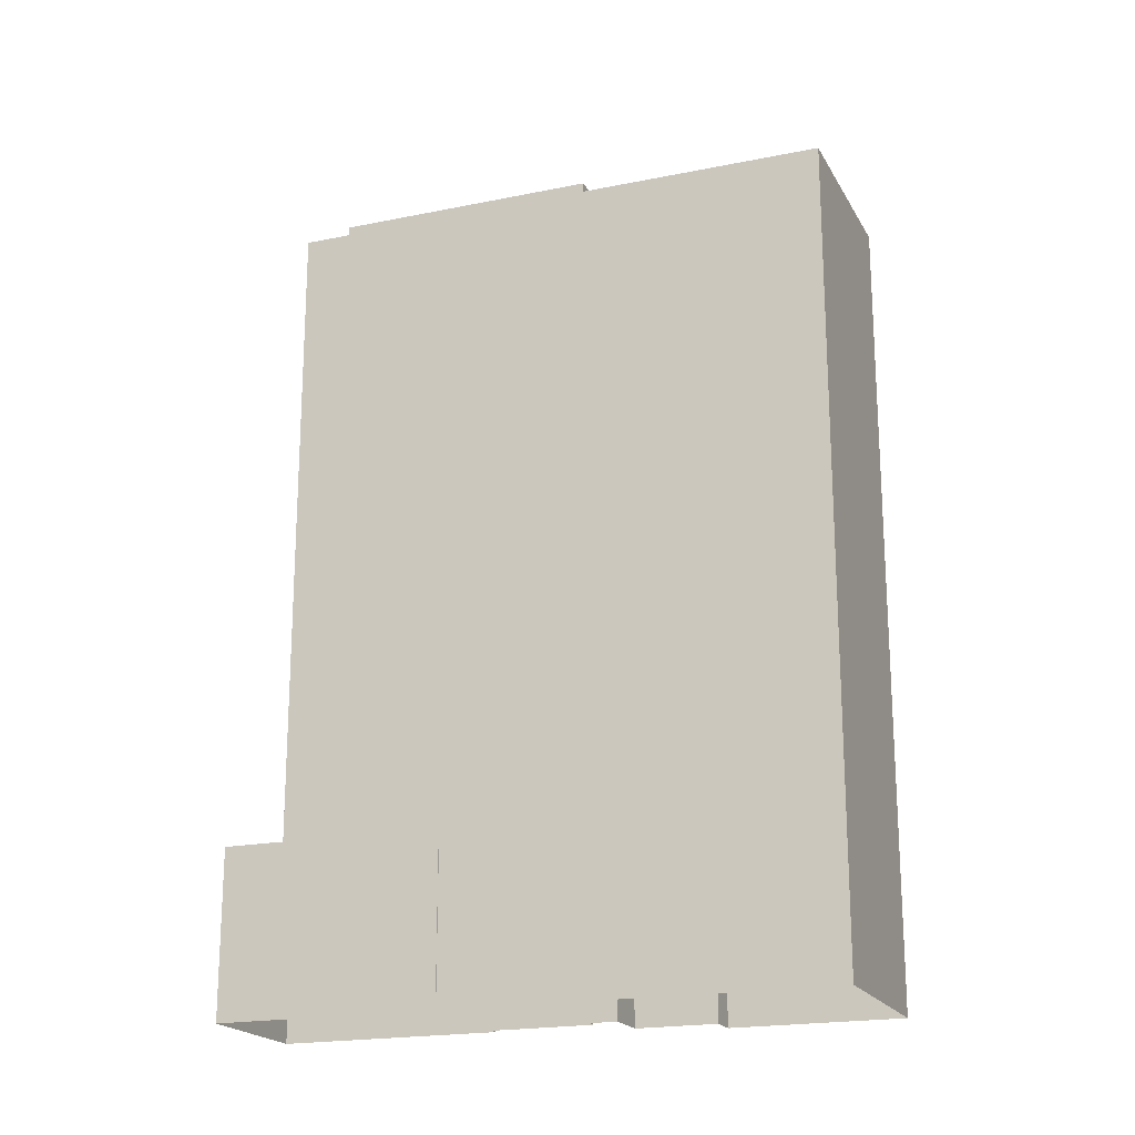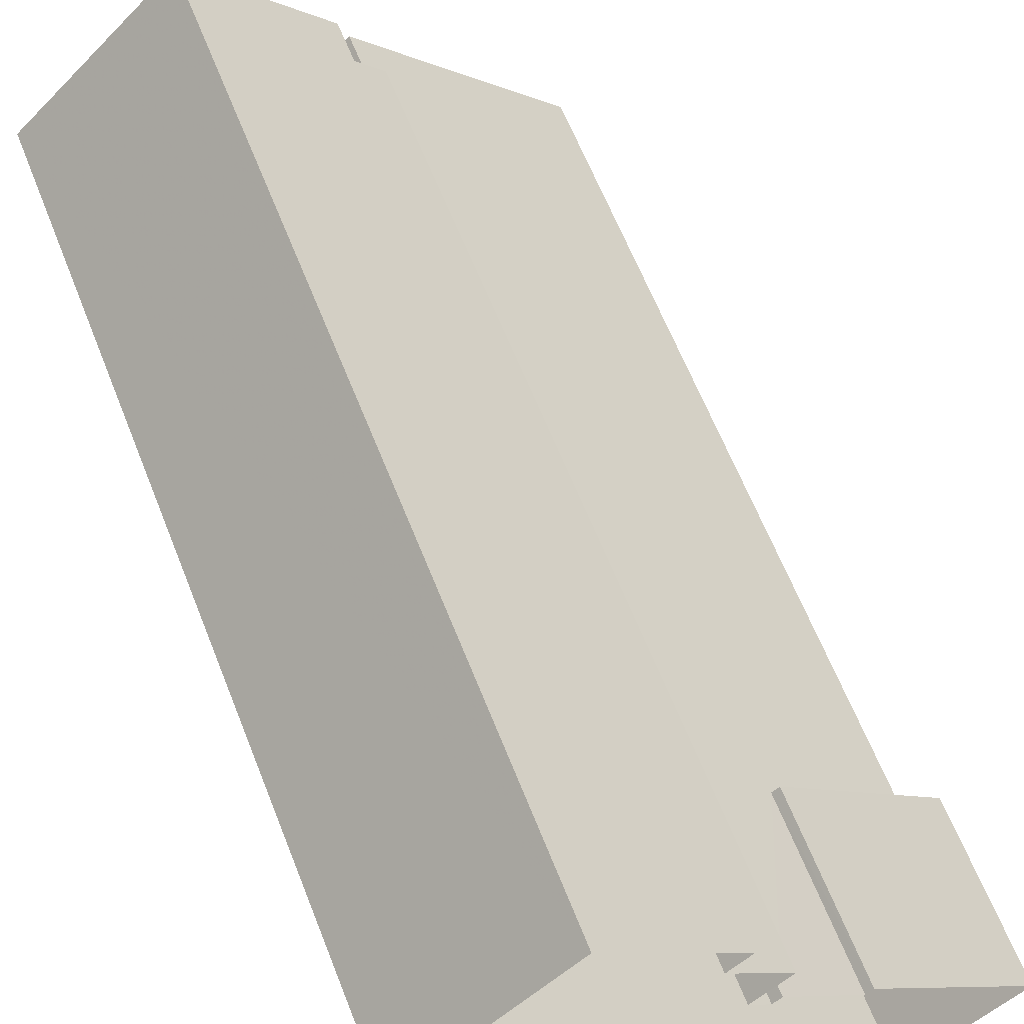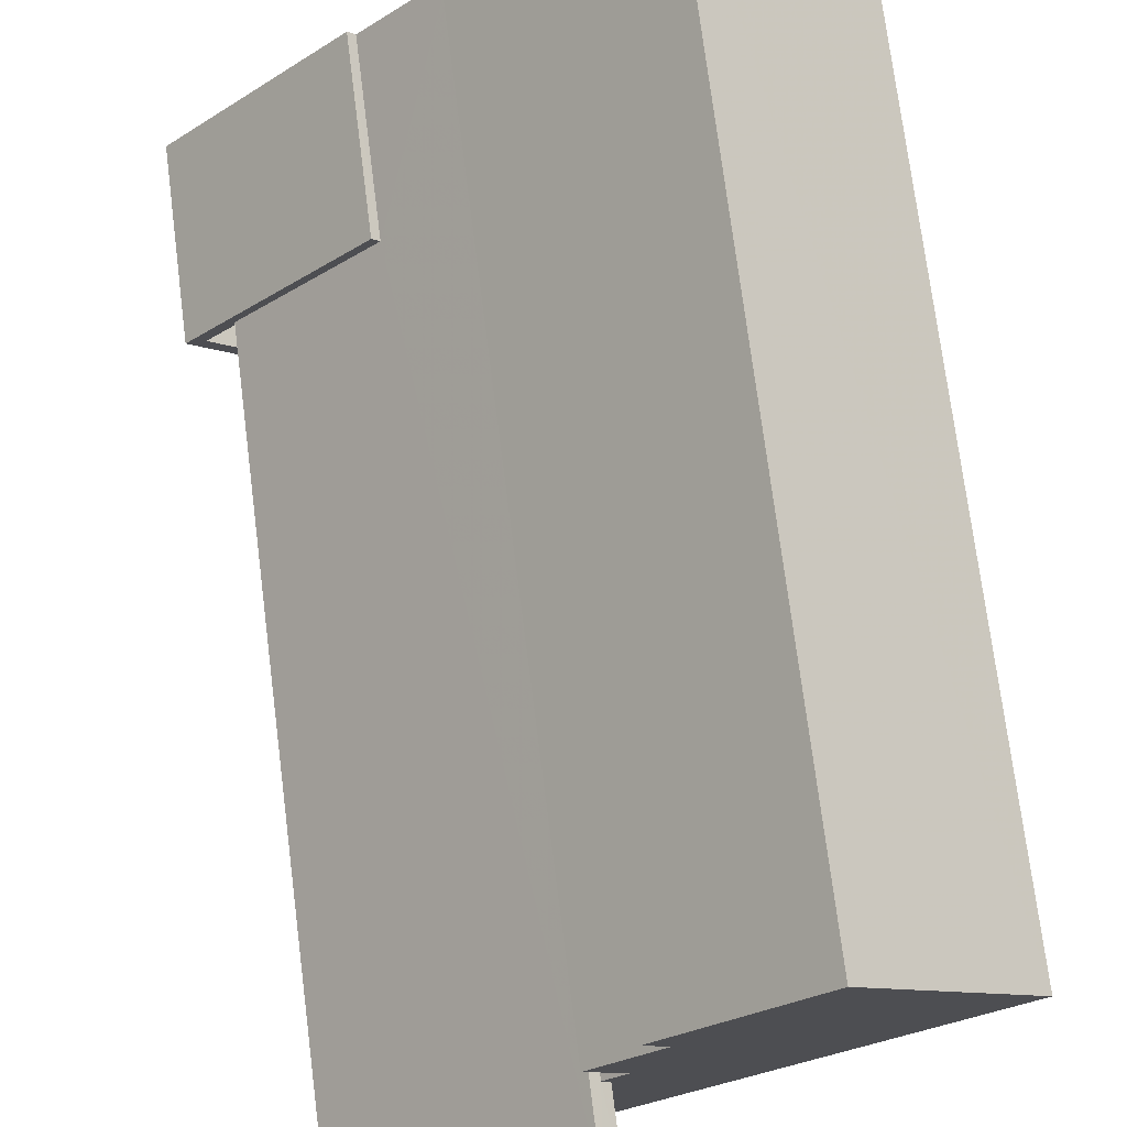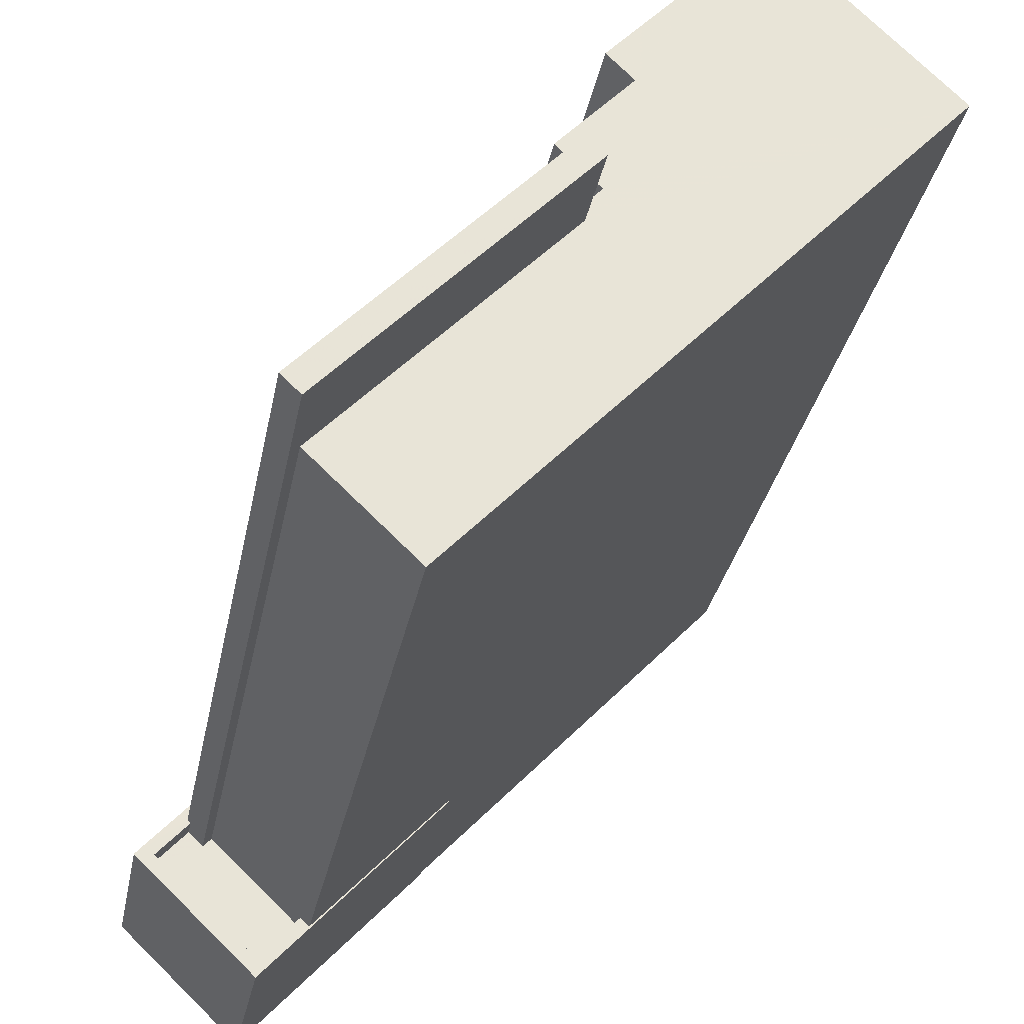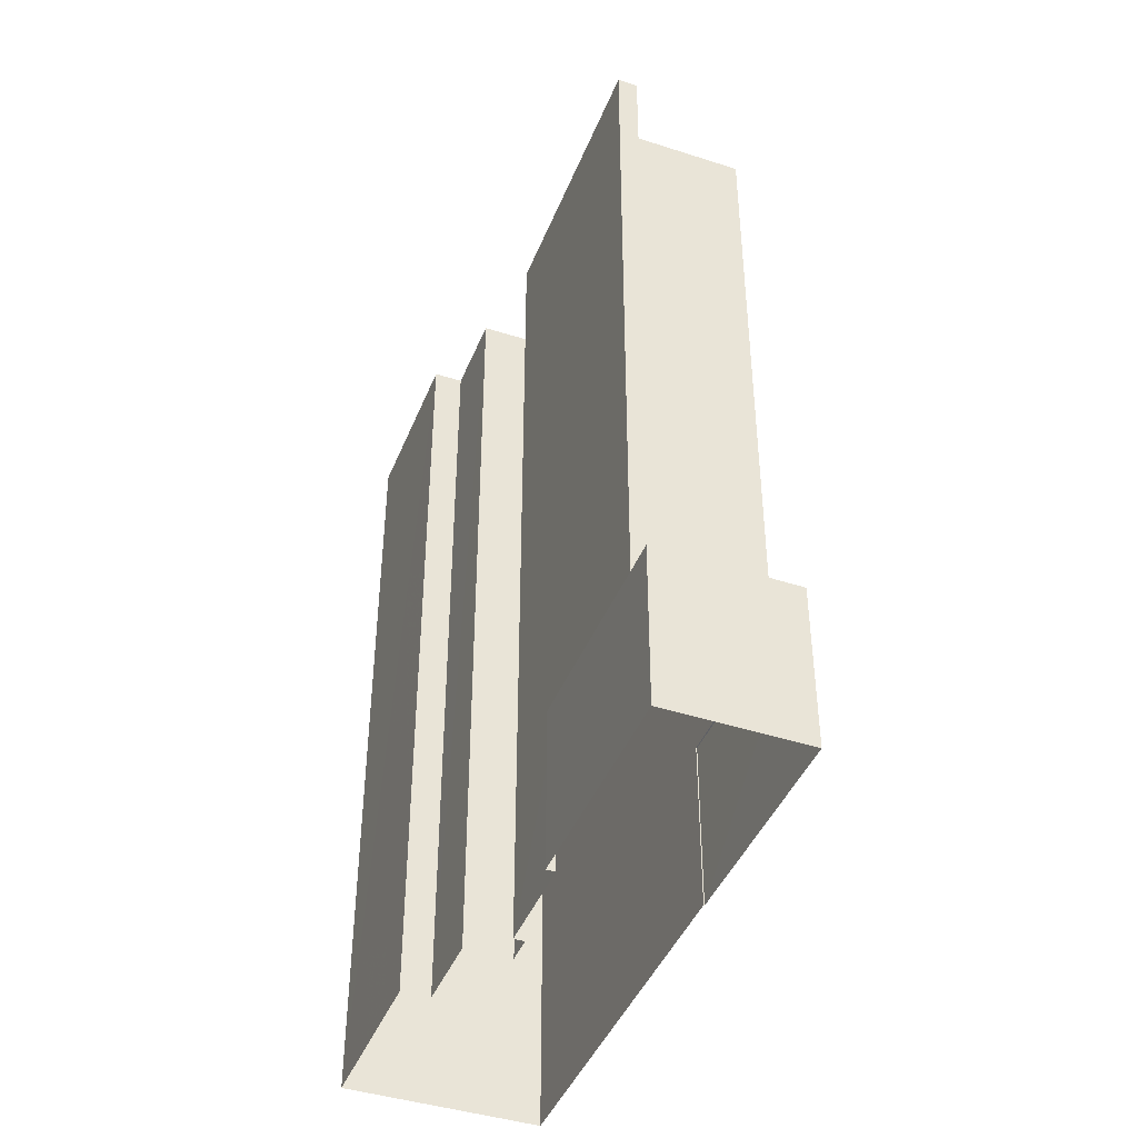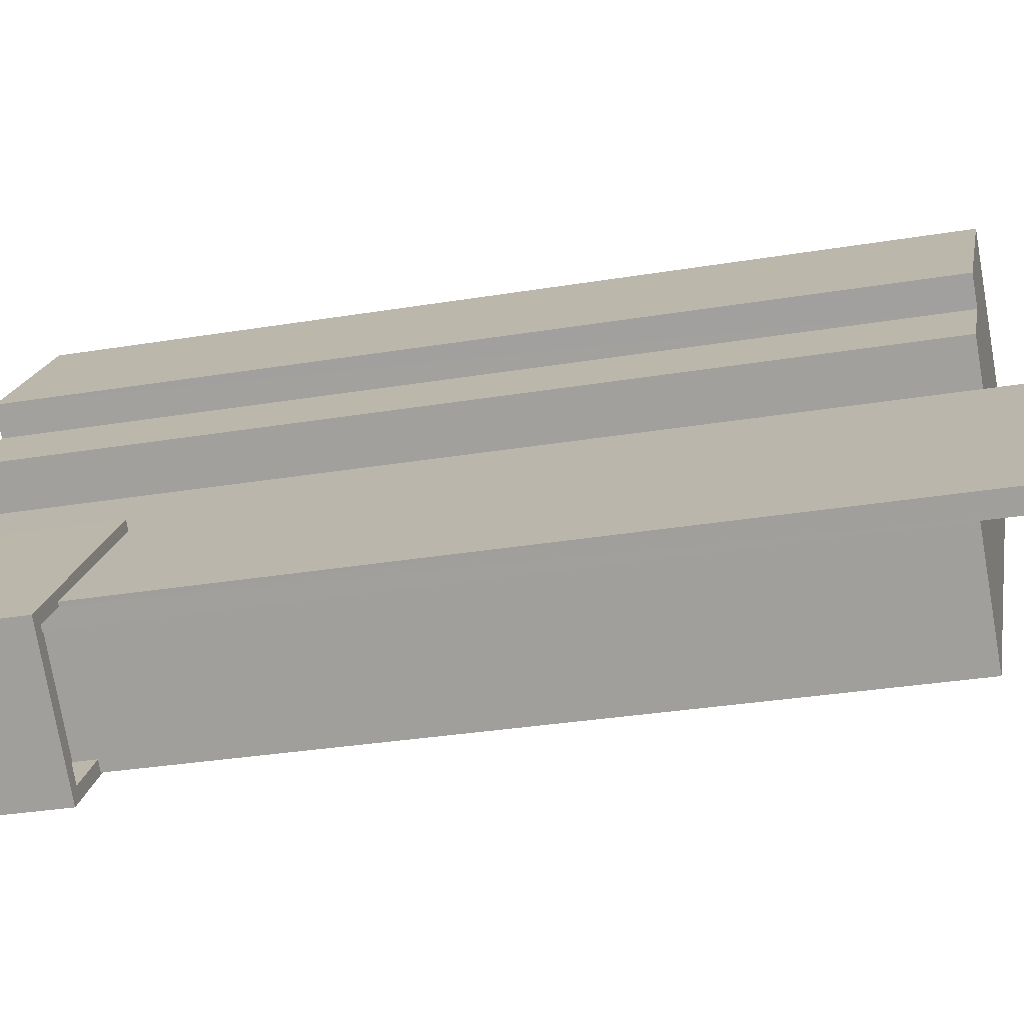
<metadata>
{"format":"obj","ext":"obj","renderer":"f3d","projection":"perspective","resolution":1024,"background":"white","views":[{"elev":-19.8,"azim":67.1,"up":"+Z"},{"elev":62.5,"azim":158.6,"up":"+Y"},{"elev":72.8,"azim":-7.2,"up":"+Y"},{"elev":-28.4,"azim":-9.9,"up":"+Y"},{"elev":-43.3,"azim":-64.8,"up":"+Z"},{"elev":-30.3,"azim":-76.3,"up":"+Y"}]}
</metadata>
<code>
v -5888 -3.672e+04 2.475
v -5883 -3.671e+04 2.476
v -5875 -3.672e+04 2.473
v -5889 -3.672e+04 2.475
v -5889 -3.673e+04 2.472
v -5889 -3.673e+04 2.472
v -5897 -3.674e+04 2.471
v -5889 -3.672e+04 2.474
v -5894 -3.673e+04 2.474
v -5894 -3.673e+04 2.474
v -5902 -3.673e+04 2.473
v -5891 -3.672e+04 2.475
v -5890 -3.672e+04 2.474
v -5890 -3.672e+04 2.474
v -5890 -3.672e+04 48.27
v -5890 -3.672e+04 48.27
v -5900 -3.673e+04 48.27
v -5899 -3.673e+04 48.27
v -5899 -3.673e+04 10.21
v -5899 -3.673e+04 10.21
v -5895 -3.674e+04 10.2
v -5897 -3.674e+04 10.2
v -5901 -3.673e+04 10.21
v -5900 -3.673e+04 10.21
v -5889 -3.673e+04 11.21
v -5895 -3.674e+04 11.2
v -5897 -3.674e+04 11.2
v -5897 -3.674e+04 11.2
v -5902 -3.673e+04 11.21
v -5900 -3.673e+04 11.21
v -5894 -3.673e+04 11.21
v -5889 -3.673e+04 11.21
v -5894 -3.673e+04 11.21
v -5895 -3.674e+04 11.2
v -5901 -3.673e+04 11.21
v -5900 -3.673e+04 11.21
v -5883 -3.671e+04 44.35
v -5889 -3.672e+04 44.35
v -5888 -3.672e+04 44.35
v -5875 -3.672e+04 44.35
v -5890 -3.672e+04 44.35
v -5895 -3.674e+04 44.34
v -5899 -3.673e+04 44.35
v -5889 -3.672e+04 44.35
v -5891 -3.672e+04 44.35
v -5890 -3.672e+04 44.35
f 1 2 3
f 4 2 1
f 5 6 7
f 3 5 8
f 9 10 11
f 11 10 7
f 1 8 12
f 13 14 10
f 14 8 5
f 1 3 8
f 10 5 7
f 10 14 5
f 15 16 17
f 18 15 17
f 19 20 21
f 21 20 22
f 22 20 23
f 20 24 23
f 25 26 27
f 27 28 29
f 29 30 31
f 25 32 26
f 30 33 31
f 28 26 34
f 35 36 30
f 28 35 29
f 27 26 28
f 29 35 30
f 37 38 39
f 40 37 39
f 40 41 42
f 42 41 43
f 44 39 45
f 41 44 46
f 40 39 44
f 40 44 41
f 30 17 33
f 10 33 13
f 13 33 16
f 33 17 16
f 15 46 16
f 16 46 13
f 15 41 46
f 13 46 14
f 19 43 20
f 20 43 18
f 18 43 15
f 43 41 15
f 24 20 36
f 30 36 17
f 17 36 18
f 36 20 18
f 33 9 31
f 33 10 9
f 27 29 11
f 7 27 11
f 29 9 11
f 29 31 9
f 27 7 6
f 25 27 6
f 5 25 6
f 5 32 25
f 21 22 28
f 34 21 28
f 23 28 22
f 23 35 28
f 24 35 23
f 24 36 35
f 46 44 8
f 14 46 8
f 44 12 8
f 44 45 12
f 45 1 12
f 45 39 1
f 39 4 1
f 39 38 4
f 38 2 4
f 38 37 2
f 40 3 2
f 37 40 2
f 42 32 40
f 40 32 3
f 42 26 32
f 3 32 5
f 19 34 43
f 43 34 42
f 19 21 34
f 42 34 26

</code>
